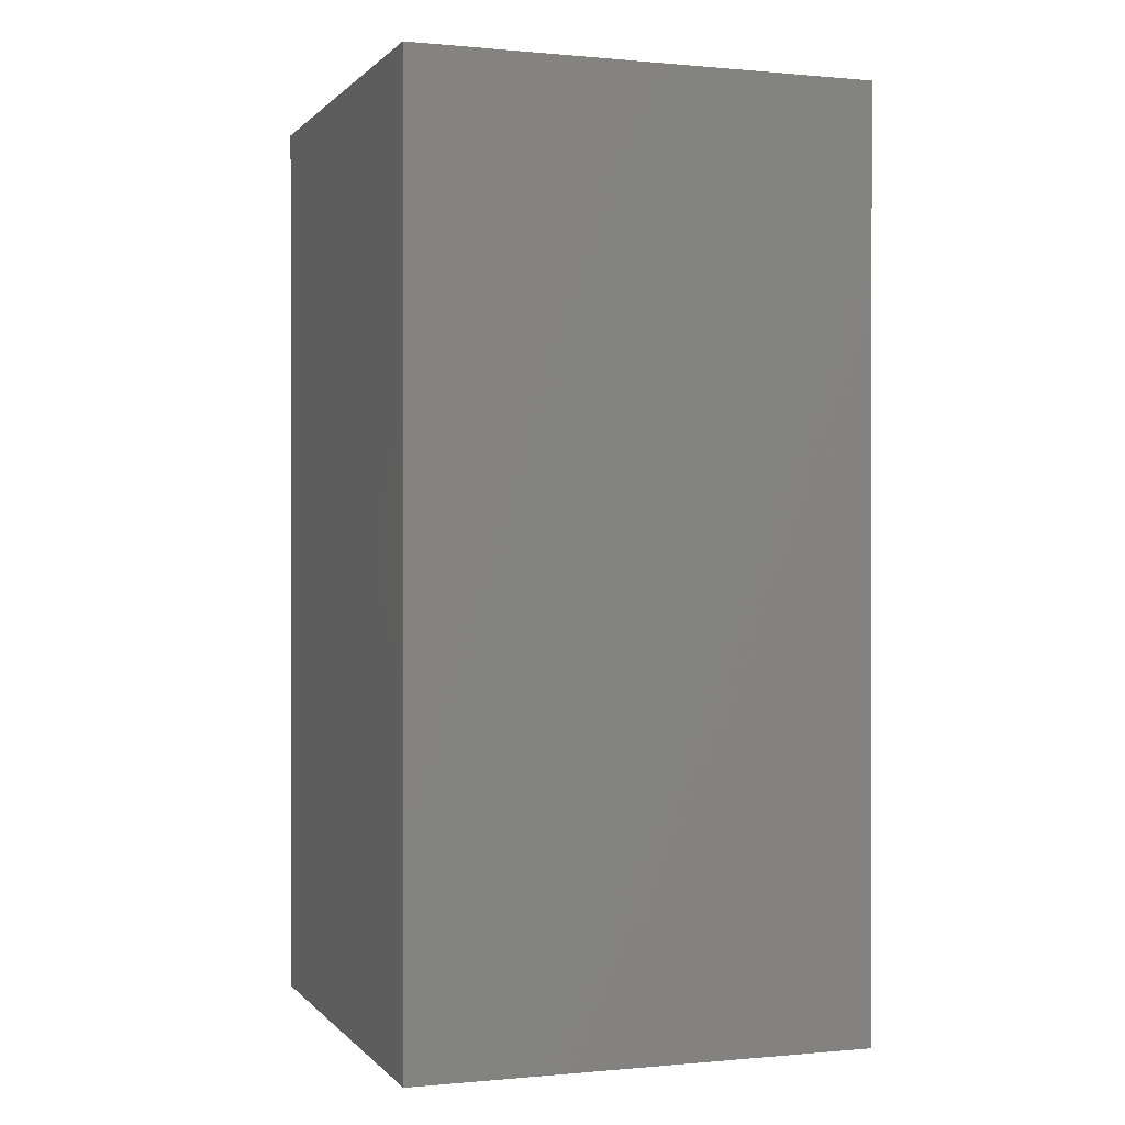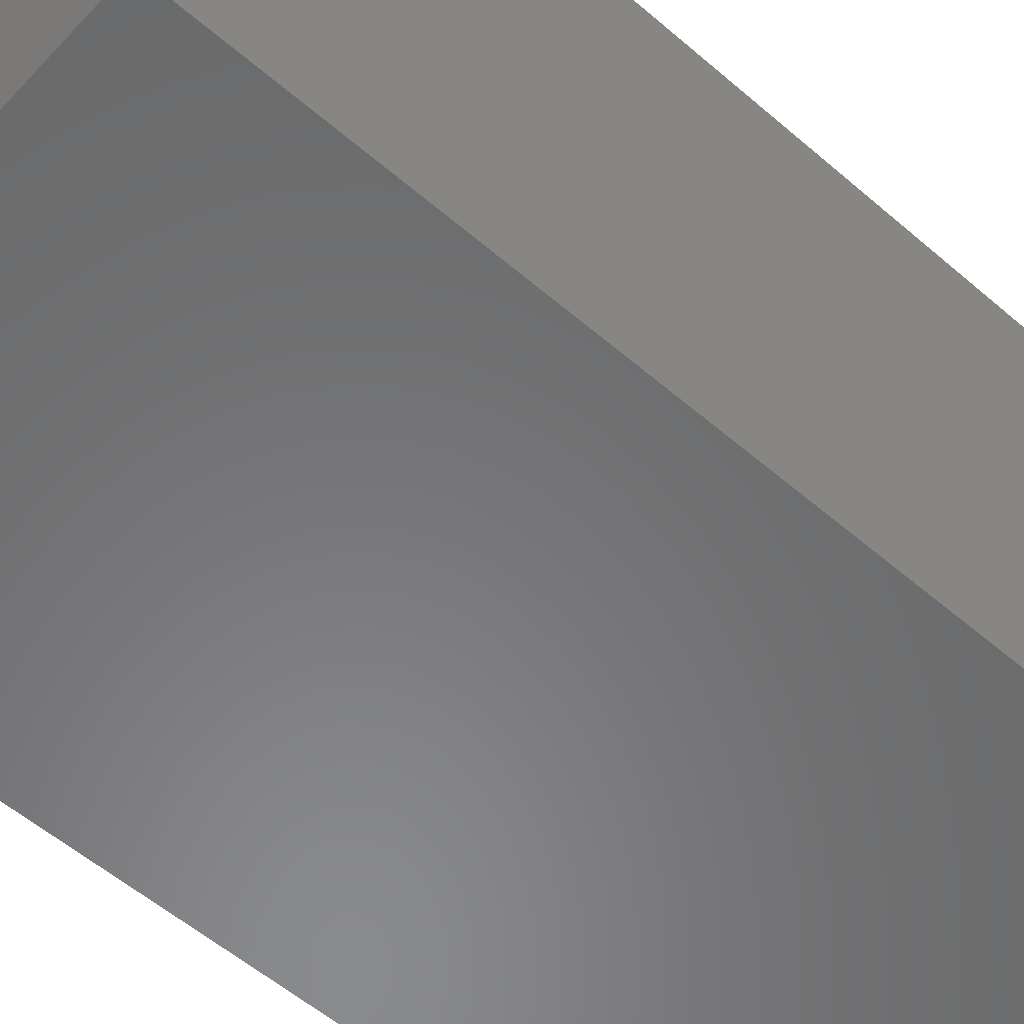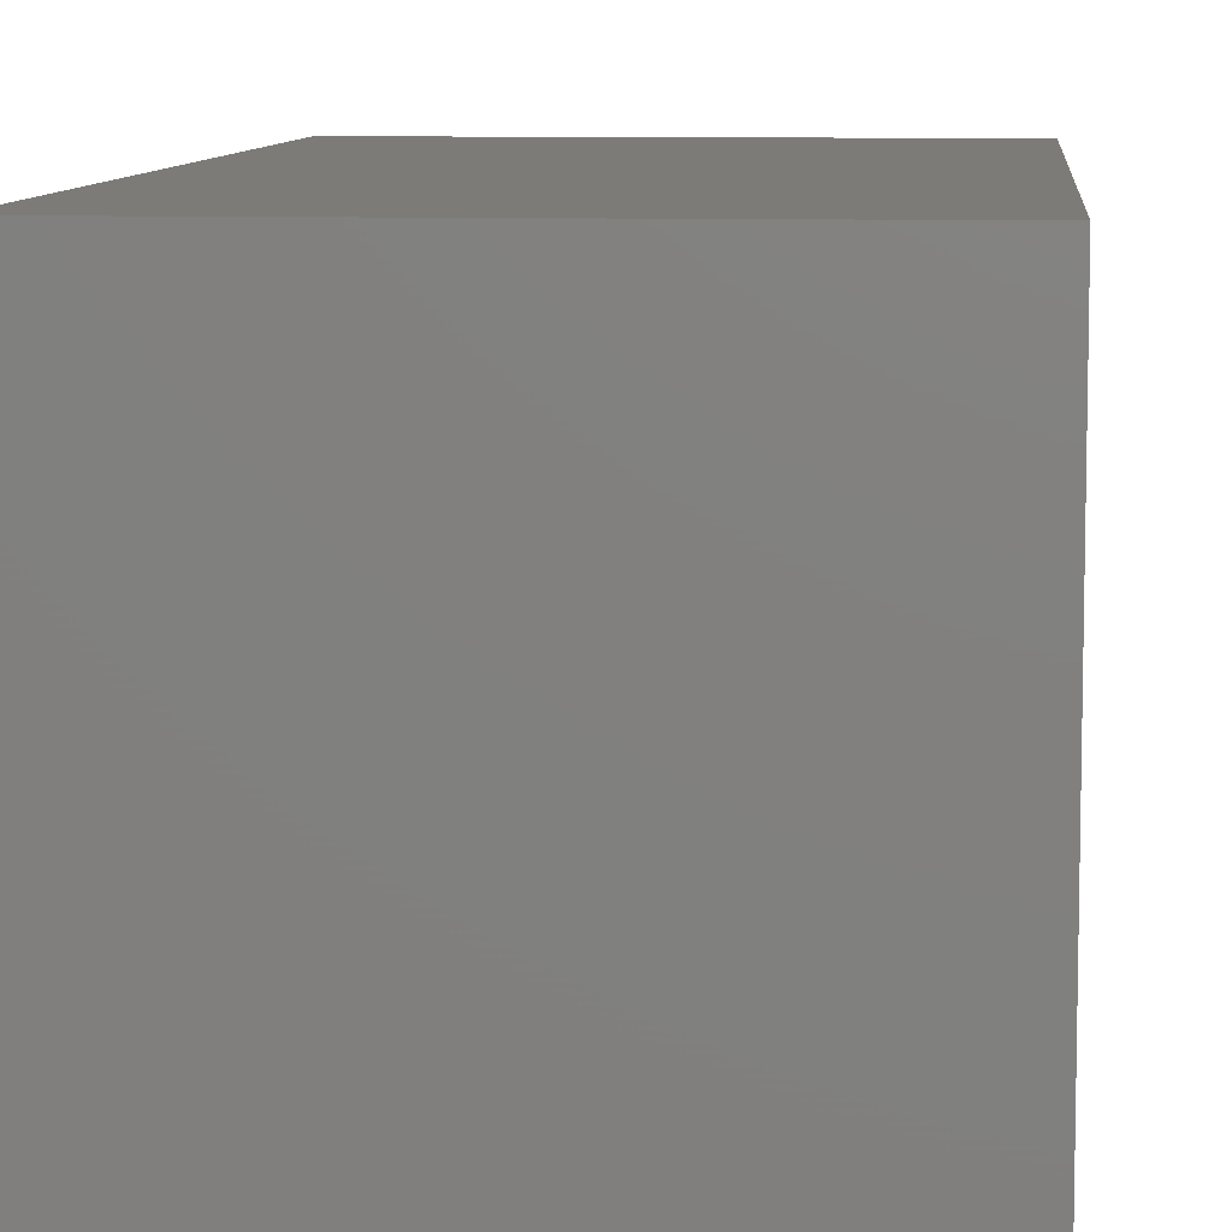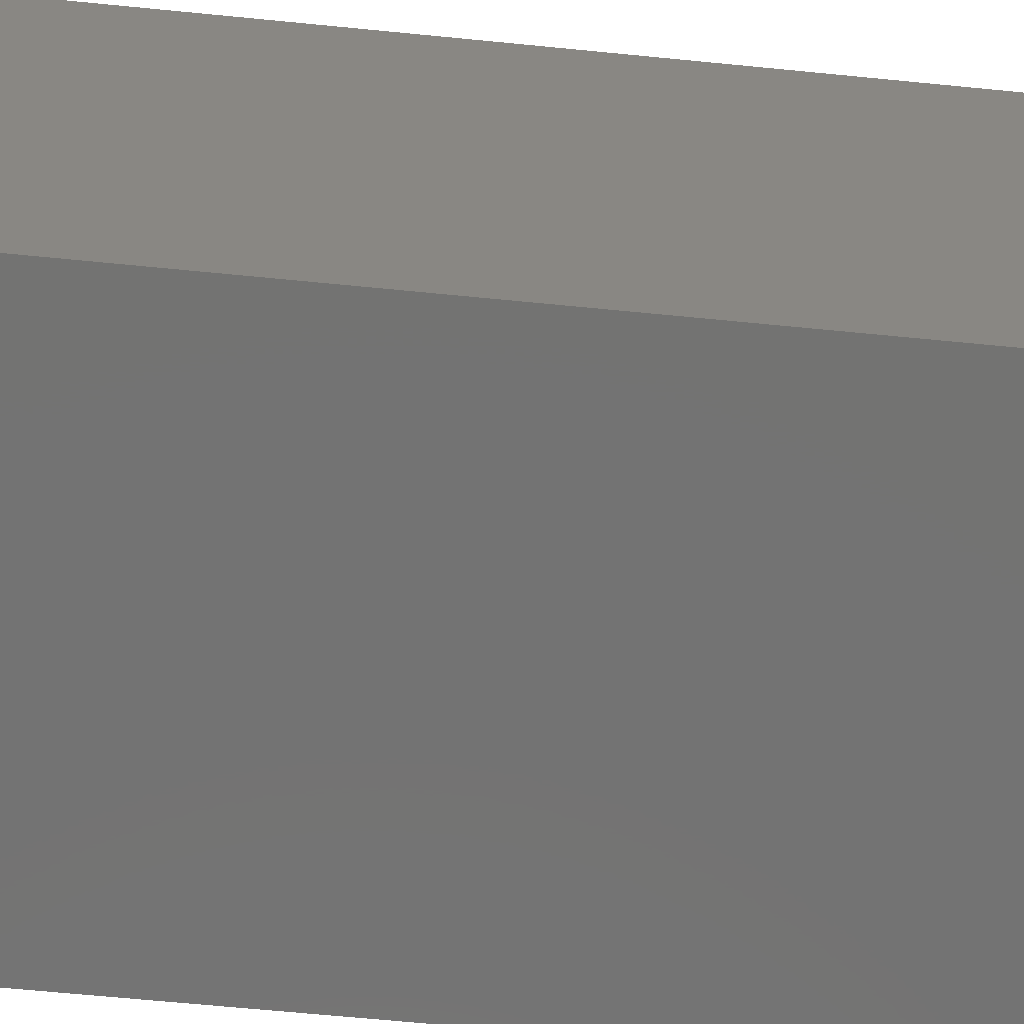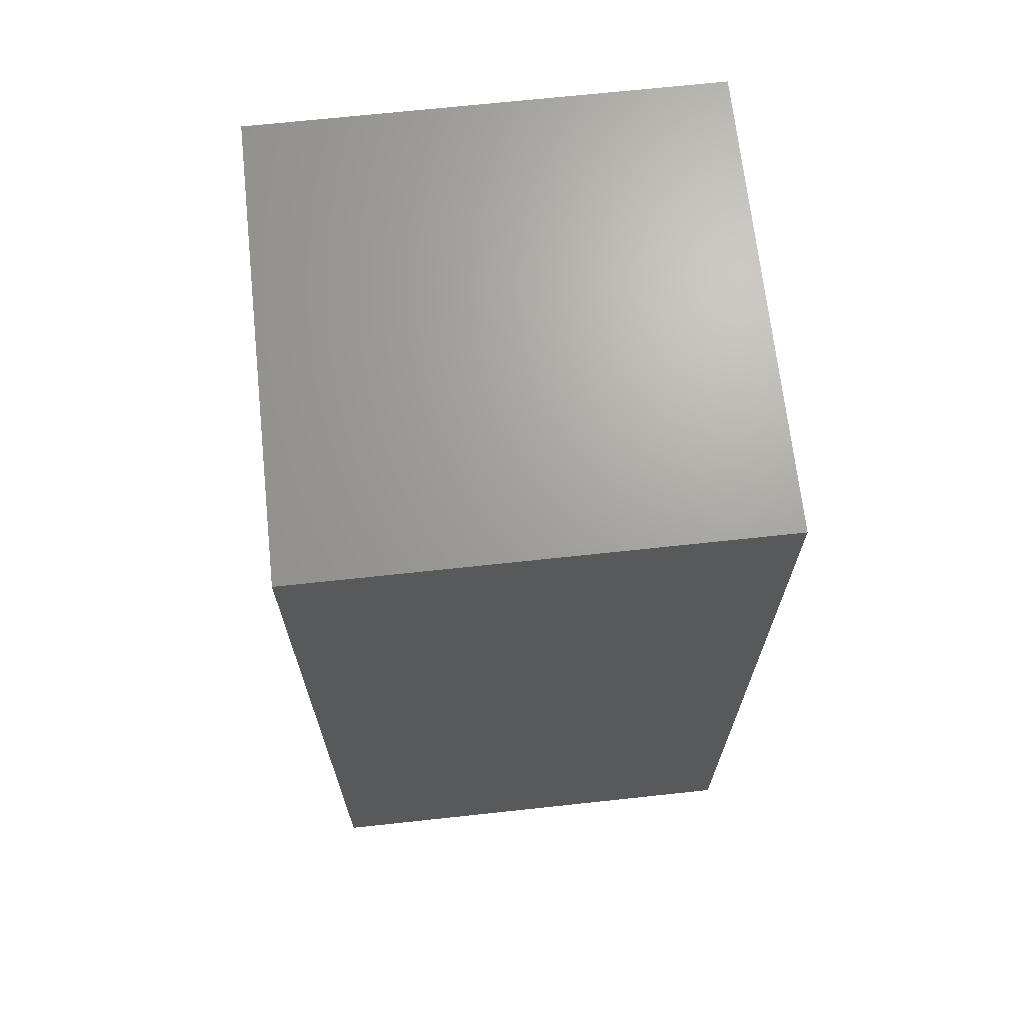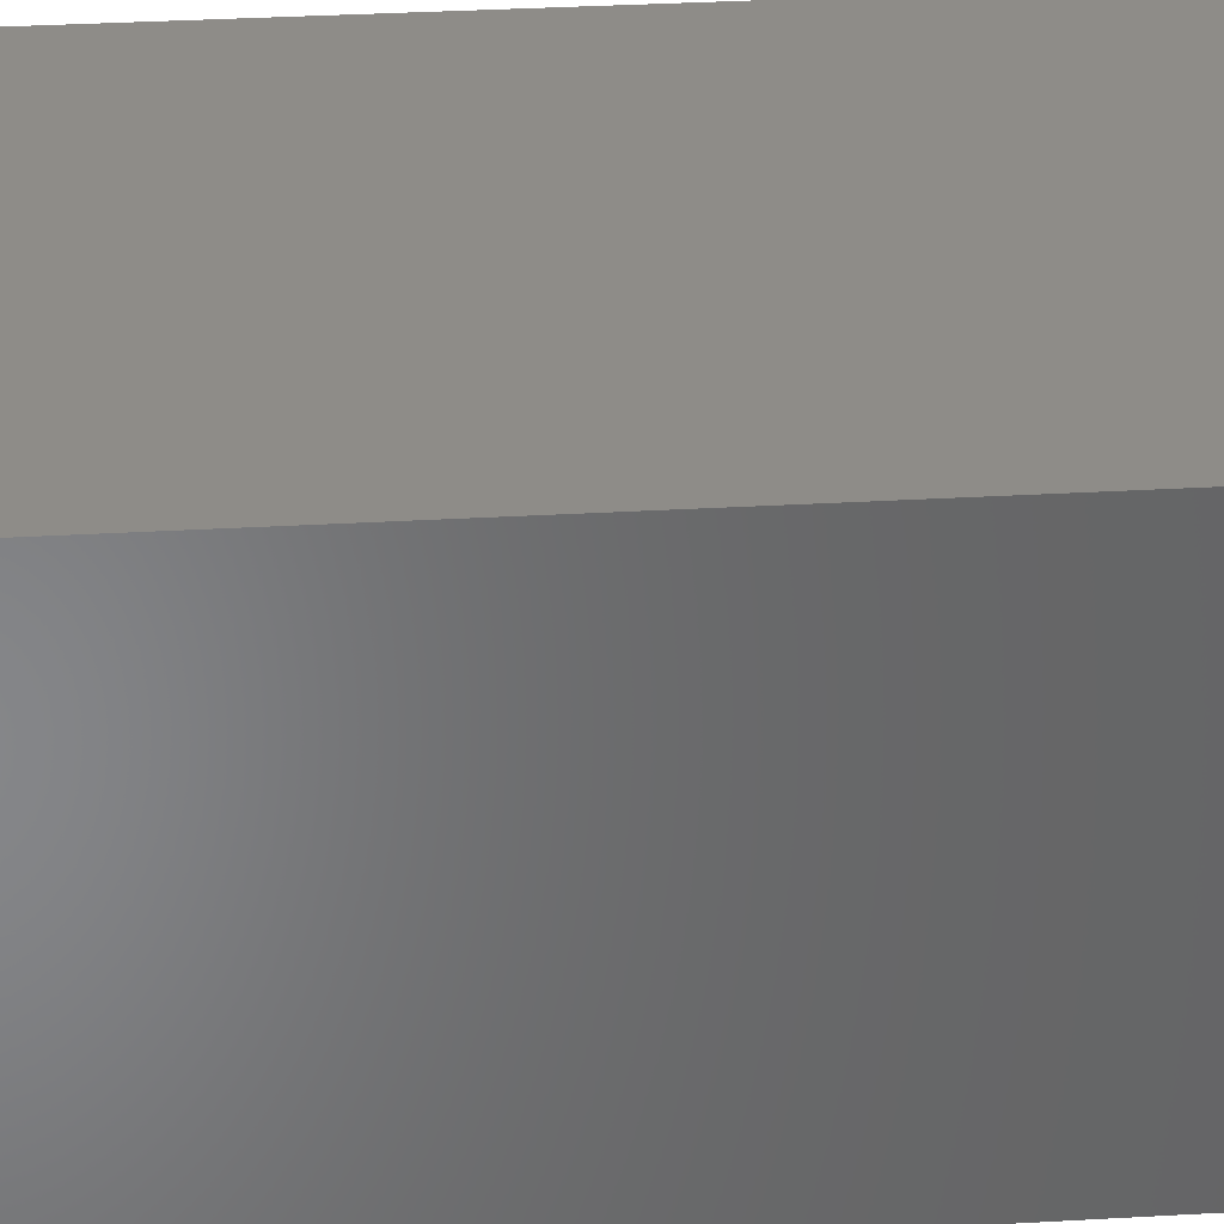
<metadata>
{"format":"stl","ext":"stl","renderer":"f3d","projection":"perspective","resolution":1024,"background":"white","views":[{"elev":0.5,"azim":-109.5,"up":"+Z"},{"elev":-55.9,"azim":-132.1,"up":"+Y"},{"elev":8.5,"azim":5.1,"up":"+Y"},{"elev":-65.1,"azim":84.3,"up":"+Y"},{"elev":68.1,"azim":83.8,"up":"+Z"},{"elev":37.1,"azim":85.9,"up":"+Y"}]}
</metadata>
<code>
# stl→obj: 4 verts, 12 faces
v 4.45 3.684 37.16
v 4.45 3.685 37.16
v 4.451 3.685 37.16
v 4.451 3.684 37.16
f 1 2 1
f 2 1 2
f 2 1 3
f 1 3 4
f 1 4 1
f 4 1 4
f 2 3 2
f 3 2 3
f 3 2 4
f 2 4 1
f 3 4 3
f 4 3 4

</code>
